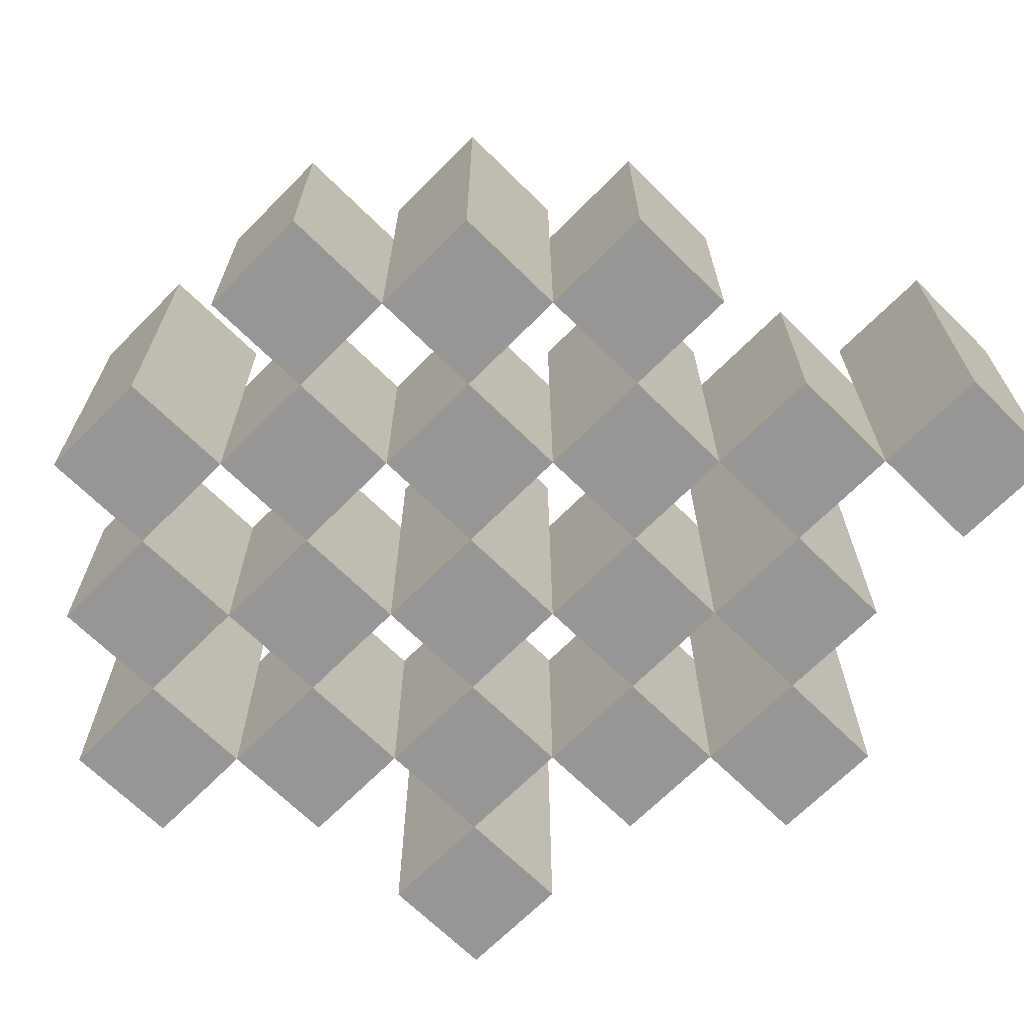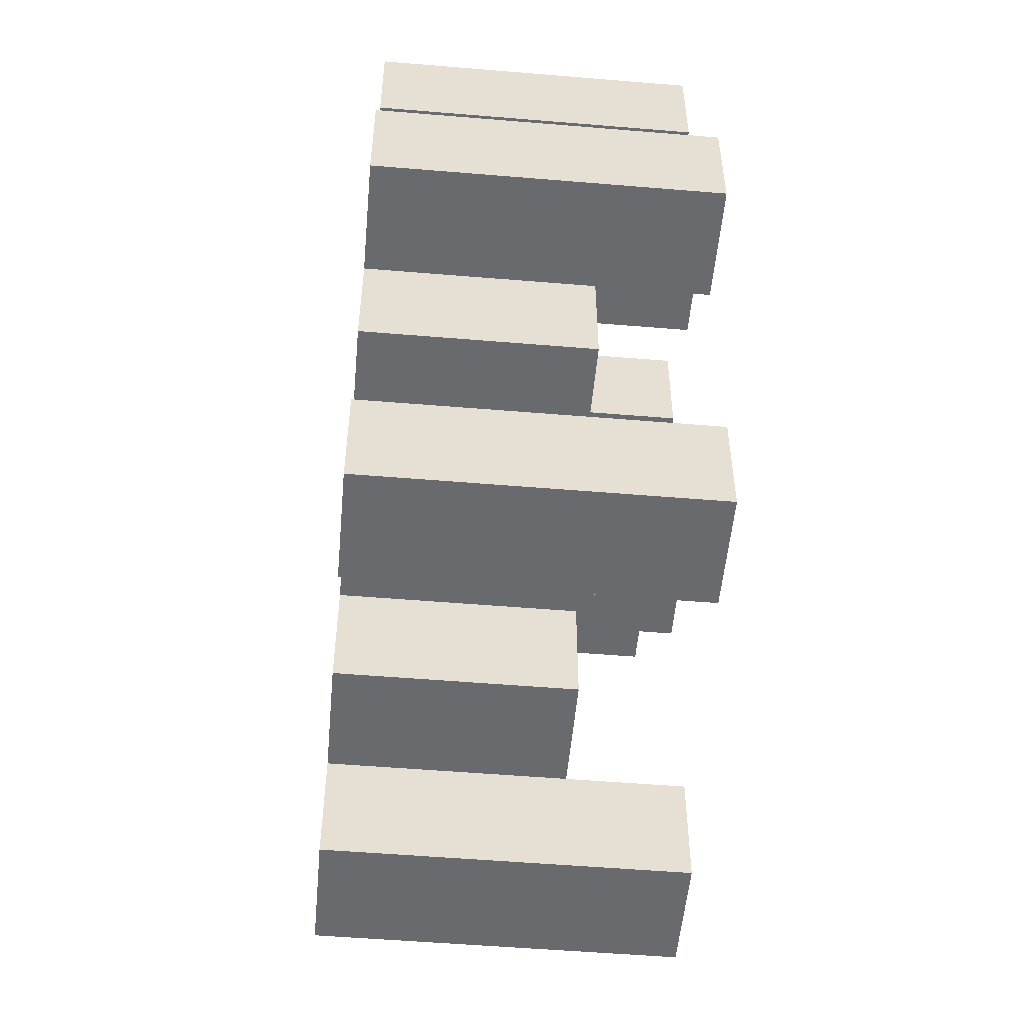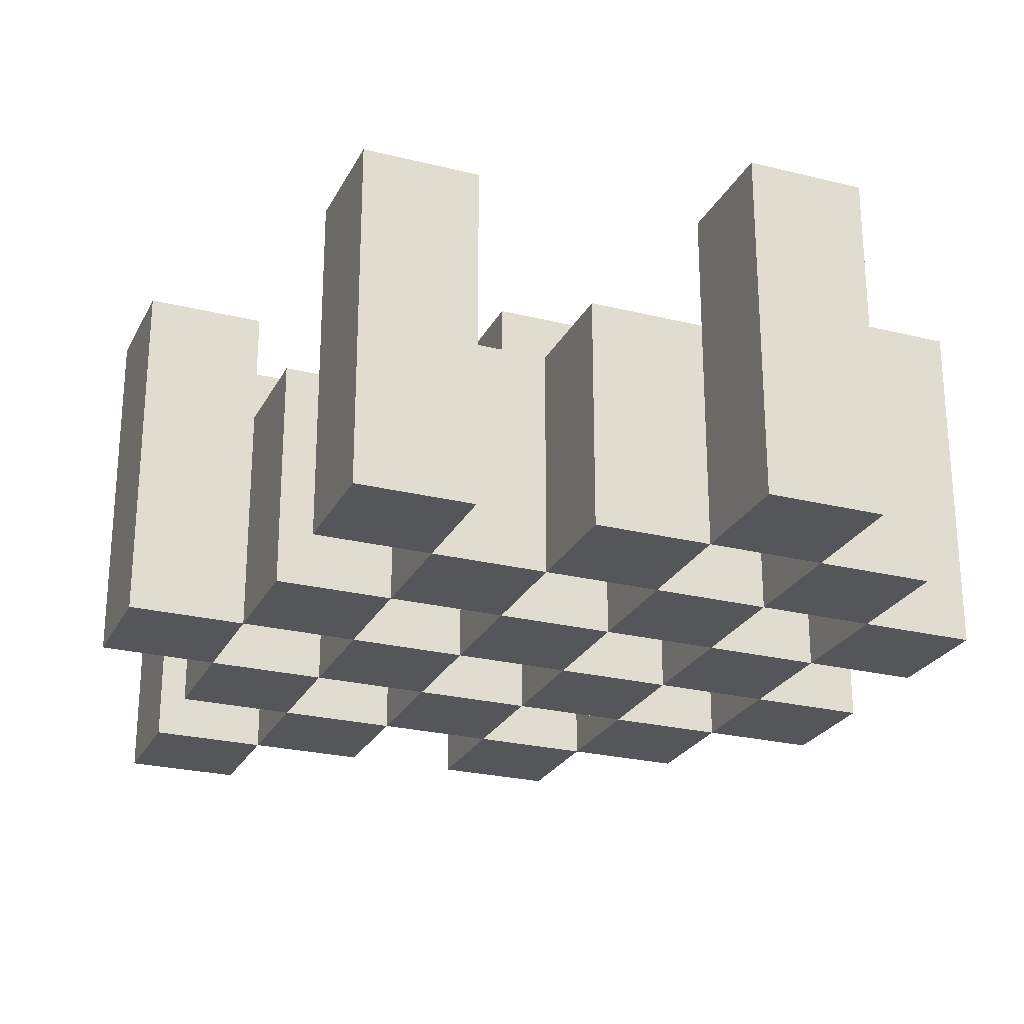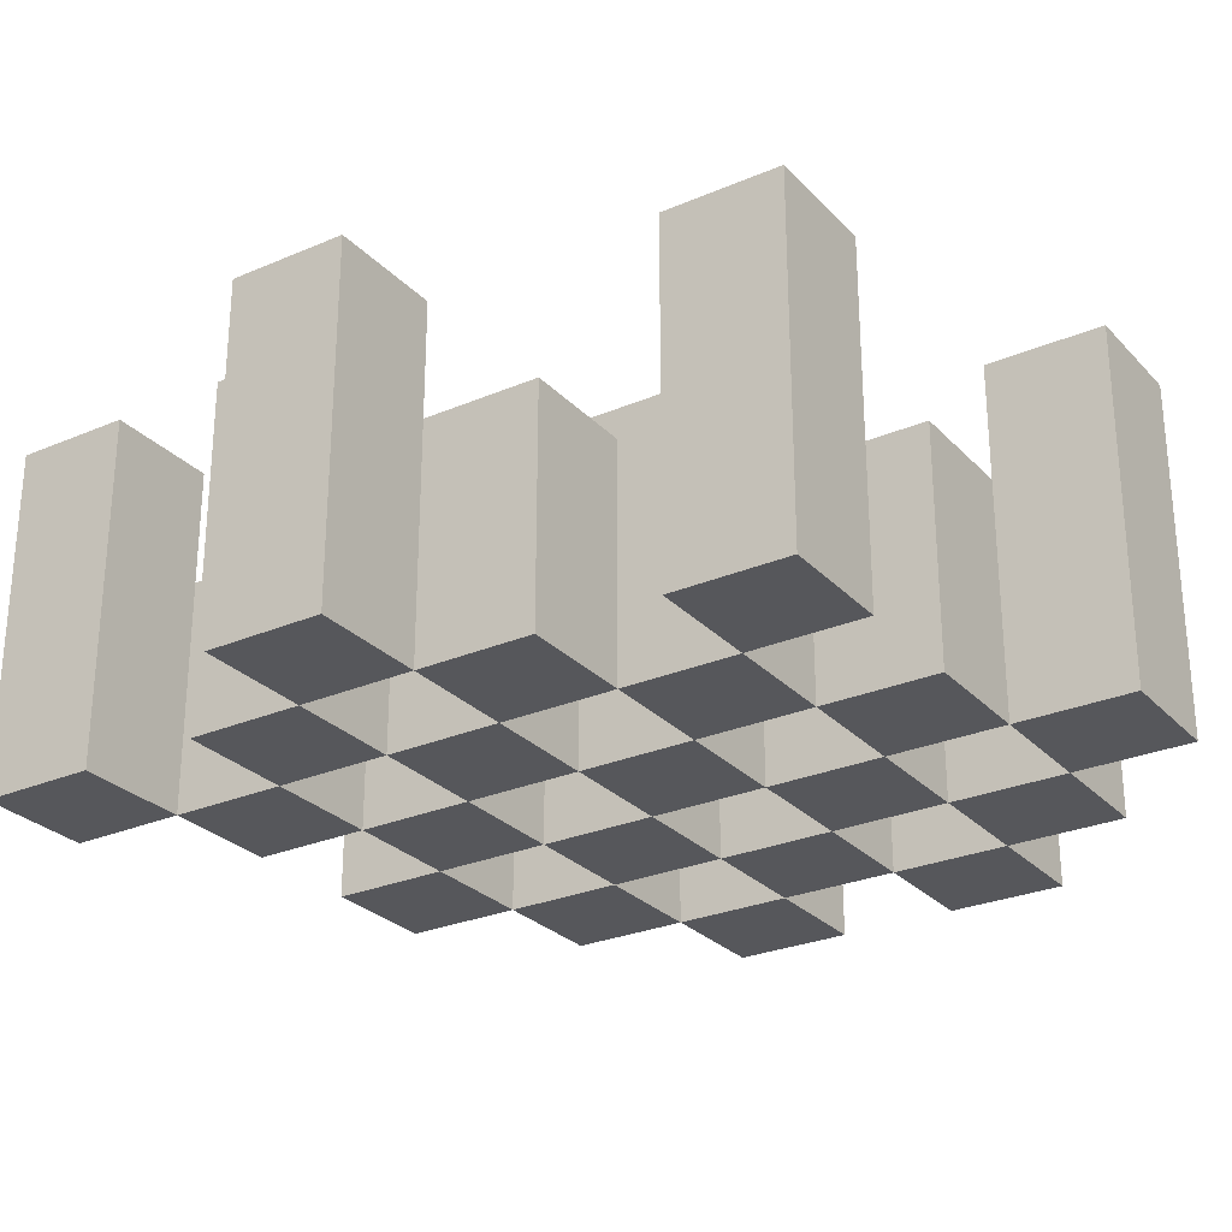
<metadata>
{"format":"obj","ext":"obj","renderer":"f3d","projection":"perspective","resolution":1024,"background":"white","views":[{"elev":-67.9,"azim":-44.7,"up":"+Y"},{"elev":-53.0,"azim":84.9,"up":"+Z"},{"elev":-25.1,"azim":158.1,"up":"+Y"},{"elev":-27.4,"azim":123.3,"up":"+Y"}]}
</metadata>
<code>
o
v 13.5 0.9 33.2
v 13.6 0.9 33.2
v 13.5 1.2 33.2
v 13.6 1.2 33.2
v 13.4 0.9 33.3
v 13.5 0.9 33.3
v 13.6 0.9 33.3
v 13.7 0.9 33.3
v 13.8 0.9 33.3
v 13.9 0.9 33.3
v 13.4 1.1 33.3
v 13.5 1.1 33.3
v 13.6 1.1 33.3
v 13.7 1.1 33.3
v 13.8 1.2 33.3
v 13.9 1.2 33.3
v 13.3 0.9 33.4
v 13.4 0.9 33.4
v 13.5 0.9 33.4
v 13.6 0.9 33.4
v 13.7 0.9 33.4
v 13.8 0.9 33.4
v 13.4 1.1 33.4
v 13.5 1.1 33.4
v 13.6 1.1 33.4
v 13.7 1.1 33.4
v 13.8 1.1 33.4
v 13.3 1.2 33.4
v 13.4 1.2 33.4
v 13.4 0.9 33.5
v 13.5 0.9 33.5
v 13.6 0.9 33.5
v 13.7 0.9 33.5
v 13.8 0.9 33.5
v 13.9 0.9 33.5
v 13.4 1.1 33.5
v 13.5 1.1 33.5
v 13.6 1.1 33.5
v 13.7 1.1 33.5
v 13.8 1.1 33.5
v 13.9 1.1 33.5
v 13.6 1.2 33.5
v 13.7 1.2 33.5
v 13.3 0.9 33.6
v 13.4 0.9 33.6
v 13.5 0.9 33.6
v 13.6 0.9 33.6
v 13.7 0.9 33.6
v 13.8 0.9 33.6
v 13.9 0.9 33.6
v 14 0.9 33.6
v 13.3 1.1 33.6
v 13.4 1.1 33.6
v 13.5 1.1 33.6
v 13.6 1.1 33.6
v 13.7 1.1 33.6
v 13.8 1.1 33.6
v 13.9 1.1 33.6
v 13.9 1.2 33.6
v 14 1.2 33.6
v 13.4 0.9 33.7
v 13.5 0.9 33.7
v 13.6 0.9 33.7
v 13.7 0.9 33.7
v 13.8 0.9 33.7
v 13.9 0.9 33.7
v 13.4 1.1 33.7
v 13.5 1.1 33.7
v 13.6 1.1 33.7
v 13.7 1.1 33.7
v 13.8 1.1 33.7
v 13.4 1.2 33.7
v 13.5 1.2 33.7
v 13.6 1.2 33.7
v 13.7 1.2 33.7
v 13.8 1.2 33.7
v 13.9 1.2 33.7
v 13.5 0.9 33.8
v 13.6 0.9 33.8
v 13.7 0.9 33.8
v 13.8 0.9 33.8
v 13.5 1.1 33.8
v 13.6 1.1 33.8
v 13.7 1.1 33.8
v 13.8 1.1 33.8
v 13.8 0.9 33.9
v 13.9 0.9 33.9
v 13.8 1.1 33.9
v 13.8 1.2 33.9
v 13.9 1.2 33.9
v 13.5 0.9 33.3
v 13.6 0.9 33.3
v 13.5 1.1 33.3
v 13.6 1.1 33.3
v 13.5 1.2 33.3
v 13.6 1.2 33.3
v 13.4 0.9 33.4
v 13.5 0.9 33.4
v 13.6 0.9 33.4
v 13.7 0.9 33.4
v 13.8 0.9 33.4
v 13.9 0.9 33.4
v 13.4 1.1 33.4
v 13.5 1.1 33.4
v 13.6 1.1 33.4
v 13.7 1.1 33.4
v 13.8 1.1 33.4
v 13.8 1.2 33.4
v 13.9 1.2 33.4
v 13.3 0.9 33.5
v 13.4 0.9 33.5
v 13.5 0.9 33.5
v 13.6 0.9 33.5
v 13.7 0.9 33.5
v 13.8 0.9 33.5
v 13.4 1.1 33.5
v 13.5 1.1 33.5
v 13.6 1.1 33.5
v 13.7 1.1 33.5
v 13.8 1.1 33.5
v 13.3 1.2 33.5
v 13.4 1.2 33.5
v 13.4 0.9 33.6
v 13.5 0.9 33.6
v 13.6 0.9 33.6
v 13.7 0.9 33.6
v 13.8 0.9 33.6
v 13.9 0.9 33.6
v 13.4 1.1 33.6
v 13.5 1.1 33.6
v 13.6 1.1 33.6
v 13.7 1.1 33.6
v 13.8 1.1 33.6
v 13.9 1.1 33.6
v 13.6 1.2 33.6
v 13.7 1.2 33.6
v 13.3 0.9 33.7
v 13.4 0.9 33.7
v 13.5 0.9 33.7
v 13.6 0.9 33.7
v 13.7 0.9 33.7
v 13.8 0.9 33.7
v 13.9 0.9 33.7
v 14 0.9 33.7
v 13.3 1.1 33.7
v 13.4 1.1 33.7
v 13.5 1.1 33.7
v 13.6 1.1 33.7
v 13.7 1.1 33.7
v 13.8 1.1 33.7
v 13.9 1.2 33.7
v 14 1.2 33.7
v 13.4 0.9 33.8
v 13.5 0.9 33.8
v 13.6 0.9 33.8
v 13.7 0.9 33.8
v 13.8 0.9 33.8
v 13.9 0.9 33.8
v 13.5 1.1 33.8
v 13.6 1.1 33.8
v 13.7 1.1 33.8
v 13.8 1.1 33.8
v 13.4 1.2 33.8
v 13.5 1.2 33.8
v 13.6 1.2 33.8
v 13.7 1.2 33.8
v 13.8 1.2 33.8
v 13.9 1.2 33.8
v 13.5 0.9 33.9
v 13.6 0.9 33.9
v 13.7 0.9 33.9
v 13.8 0.9 33.9
v 13.5 1.1 33.9
v 13.6 1.1 33.9
v 13.7 1.1 33.9
v 13.8 1.1 33.9
v 13.8 0.9 34
v 13.9 0.9 34
v 13.8 1.2 34
v 13.9 1.2 34
v 13.3 0.9 33.4
v 13.3 1.2 33.4
v 13.3 0.9 33.5
v 13.3 1.2 33.5
v 13.3 0.9 33.6
v 13.3 1.1 33.6
v 13.3 0.9 33.7
v 13.3 1.1 33.7
v 13.4 0.9 33.3
v 13.4 1.1 33.3
v 13.4 0.9 33.4
v 13.4 1.1 33.4
v 13.4 0.9 33.5
v 13.4 1.1 33.5
v 13.4 0.9 33.6
v 13.4 1.1 33.6
v 13.4 0.9 33.7
v 13.4 1.1 33.7
v 13.4 1.2 33.7
v 13.4 0.9 33.8
v 13.4 1.2 33.8
v 13.5 0.9 33.2
v 13.5 1.2 33.2
v 13.5 0.9 33.3
v 13.5 1.1 33.3
v 13.5 1.2 33.3
v 13.5 0.9 33.4
v 13.5 1.1 33.4
v 13.5 0.9 33.5
v 13.5 1.1 33.5
v 13.5 0.9 33.6
v 13.5 1.1 33.6
v 13.5 0.9 33.7
v 13.5 1.1 33.7
v 13.5 0.9 33.8
v 13.5 1.1 33.8
v 13.5 0.9 33.9
v 13.5 1.1 33.9
v 13.6 0.9 33.3
v 13.6 1.1 33.3
v 13.6 0.9 33.4
v 13.6 1.1 33.4
v 13.6 0.9 33.5
v 13.6 1.1 33.5
v 13.6 1.2 33.5
v 13.6 0.9 33.6
v 13.6 1.1 33.6
v 13.6 1.2 33.6
v 13.6 0.9 33.7
v 13.6 1.1 33.7
v 13.6 1.2 33.7
v 13.6 0.9 33.8
v 13.6 1.1 33.8
v 13.6 1.2 33.8
v 13.7 0.9 33.4
v 13.7 1.1 33.4
v 13.7 0.9 33.5
v 13.7 1.1 33.5
v 13.7 0.9 33.6
v 13.7 1.1 33.6
v 13.7 0.9 33.7
v 13.7 1.1 33.7
v 13.7 0.9 33.8
v 13.7 1.1 33.8
v 13.7 0.9 33.9
v 13.7 1.1 33.9
v 13.8 0.9 33.3
v 13.8 1.2 33.3
v 13.8 0.9 33.4
v 13.8 1.1 33.4
v 13.8 1.2 33.4
v 13.8 0.9 33.5
v 13.8 1.1 33.5
v 13.8 0.9 33.6
v 13.8 1.1 33.6
v 13.8 0.9 33.7
v 13.8 1.1 33.7
v 13.8 1.2 33.7
v 13.8 0.9 33.8
v 13.8 1.1 33.8
v 13.8 1.2 33.8
v 13.8 0.9 33.9
v 13.8 1.1 33.9
v 13.8 1.2 33.9
v 13.8 0.9 34
v 13.8 1.2 34
v 13.9 0.9 33.6
v 13.9 1.1 33.6
v 13.9 1.2 33.6
v 13.9 0.9 33.7
v 13.9 1.2 33.7
v 13.4 0.9 33.4
v 13.4 1.1 33.4
v 13.4 1.2 33.4
v 13.4 0.9 33.5
v 13.4 1.1 33.5
v 13.4 1.2 33.5
v 13.4 0.9 33.6
v 13.4 1.1 33.6
v 13.4 0.9 33.7
v 13.4 1.1 33.7
v 13.5 0.9 33.3
v 13.5 1.1 33.3
v 13.5 0.9 33.4
v 13.5 1.1 33.4
v 13.5 0.9 33.5
v 13.5 1.1 33.5
v 13.5 0.9 33.6
v 13.5 1.1 33.6
v 13.5 0.9 33.7
v 13.5 1.1 33.7
v 13.5 1.2 33.7
v 13.5 0.9 33.8
v 13.5 1.1 33.8
v 13.5 1.2 33.8
v 13.6 0.9 33.2
v 13.6 1.2 33.2
v 13.6 0.9 33.3
v 13.6 1.1 33.3
v 13.6 1.2 33.3
v 13.6 0.9 33.4
v 13.6 1.1 33.4
v 13.6 0.9 33.5
v 13.6 1.1 33.5
v 13.6 0.9 33.6
v 13.6 1.1 33.6
v 13.6 0.9 33.7
v 13.6 1.1 33.7
v 13.6 0.9 33.8
v 13.6 1.1 33.8
v 13.6 0.9 33.9
v 13.6 1.1 33.9
v 13.7 0.9 33.3
v 13.7 1.1 33.3
v 13.7 0.9 33.4
v 13.7 1.1 33.4
v 13.7 0.9 33.5
v 13.7 1.1 33.5
v 13.7 1.2 33.5
v 13.7 0.9 33.6
v 13.7 1.1 33.6
v 13.7 1.2 33.6
v 13.7 0.9 33.7
v 13.7 1.1 33.7
v 13.7 1.2 33.7
v 13.7 0.9 33.8
v 13.7 1.1 33.8
v 13.7 1.2 33.8
v 13.8 0.9 33.4
v 13.8 1.1 33.4
v 13.8 0.9 33.5
v 13.8 1.1 33.5
v 13.8 0.9 33.6
v 13.8 1.1 33.6
v 13.8 0.9 33.7
v 13.8 1.1 33.7
v 13.8 0.9 33.8
v 13.8 1.1 33.8
v 13.8 0.9 33.9
v 13.8 1.1 33.9
v 13.9 0.9 33.3
v 13.9 1.2 33.3
v 13.9 0.9 33.4
v 13.9 1.2 33.4
v 13.9 0.9 33.5
v 13.9 1.1 33.5
v 13.9 0.9 33.6
v 13.9 1.1 33.6
v 13.9 0.9 33.7
v 13.9 1.2 33.7
v 13.9 0.9 33.8
v 13.9 1.2 33.8
v 13.9 0.9 33.9
v 13.9 1.2 33.9
v 13.9 0.9 34
v 13.9 1.2 34
v 14 0.9 33.6
v 14 1.2 33.6
v 14 0.9 33.7
v 14 1.2 33.7
v 13.3 0.9 33.4
v 13.3 0.9 33.5
v 13.3 0.9 33.6
v 13.3 0.9 33.7
v 13.4 0.9 33.3
v 13.4 0.9 33.4
v 13.4 0.9 33.5
v 13.4 0.9 33.6
v 13.4 0.9 33.7
v 13.4 0.9 33.8
v 13.5 0.9 33.2
v 13.5 0.9 33.3
v 13.5 0.9 33.4
v 13.5 0.9 33.5
v 13.5 0.9 33.6
v 13.5 0.9 33.7
v 13.5 0.9 33.8
v 13.5 0.9 33.9
v 13.6 0.9 33.2
v 13.6 0.9 33.3
v 13.6 0.9 33.4
v 13.6 0.9 33.5
v 13.6 0.9 33.6
v 13.6 0.9 33.7
v 13.6 0.9 33.8
v 13.6 0.9 33.9
v 13.7 0.9 33.3
v 13.7 0.9 33.4
v 13.7 0.9 33.5
v 13.7 0.9 33.6
v 13.7 0.9 33.7
v 13.7 0.9 33.8
v 13.7 0.9 33.9
v 13.8 0.9 33.3
v 13.8 0.9 33.4
v 13.8 0.9 33.5
v 13.8 0.9 33.6
v 13.8 0.9 33.7
v 13.8 0.9 33.8
v 13.8 0.9 33.9
v 13.8 0.9 34
v 13.9 0.9 33.3
v 13.9 0.9 33.4
v 13.9 0.9 33.5
v 13.9 0.9 33.6
v 13.9 0.9 33.7
v 13.9 0.9 33.8
v 13.9 0.9 33.9
v 13.9 0.9 34
v 14 0.9 33.6
v 14 0.9 33.7
v 13.3 1.1 33.6
v 13.3 1.1 33.7
v 13.4 1.1 33.3
v 13.4 1.1 33.4
v 13.4 1.1 33.5
v 13.4 1.1 33.6
v 13.4 1.1 33.7
v 13.5 1.1 33.3
v 13.5 1.1 33.4
v 13.5 1.1 33.5
v 13.5 1.1 33.6
v 13.5 1.1 33.7
v 13.5 1.1 33.8
v 13.5 1.1 33.9
v 13.6 1.1 33.3
v 13.6 1.1 33.4
v 13.6 1.1 33.5
v 13.6 1.1 33.6
v 13.6 1.1 33.7
v 13.6 1.1 33.8
v 13.6 1.1 33.9
v 13.7 1.1 33.3
v 13.7 1.1 33.4
v 13.7 1.1 33.5
v 13.7 1.1 33.6
v 13.7 1.1 33.7
v 13.7 1.1 33.8
v 13.7 1.1 33.9
v 13.8 1.1 33.4
v 13.8 1.1 33.5
v 13.8 1.1 33.6
v 13.8 1.1 33.7
v 13.8 1.1 33.8
v 13.8 1.1 33.9
v 13.9 1.1 33.5
v 13.9 1.1 33.6
v 13.3 1.2 33.4
v 13.3 1.2 33.5
v 13.4 1.2 33.4
v 13.4 1.2 33.5
v 13.4 1.2 33.7
v 13.4 1.2 33.8
v 13.5 1.2 33.2
v 13.5 1.2 33.3
v 13.5 1.2 33.7
v 13.5 1.2 33.8
v 13.6 1.2 33.2
v 13.6 1.2 33.3
v 13.6 1.2 33.5
v 13.6 1.2 33.6
v 13.6 1.2 33.7
v 13.6 1.2 33.8
v 13.7 1.2 33.5
v 13.7 1.2 33.6
v 13.7 1.2 33.7
v 13.7 1.2 33.8
v 13.8 1.2 33.3
v 13.8 1.2 33.4
v 13.8 1.2 33.7
v 13.8 1.2 33.8
v 13.8 1.2 33.9
v 13.8 1.2 34
v 13.9 1.2 33.3
v 13.9 1.2 33.4
v 13.9 1.2 33.6
v 13.9 1.2 33.7
v 13.9 1.2 33.8
v 13.9 1.2 33.9
v 13.9 1.2 34
v 14 1.2 33.6
v 14 1.2 33.7
f 3 2 1
f 4 2 3
f 11 6 5
f 12 6 11
f 13 8 7
f 14 8 13
f 15 10 9
f 16 10 15
f 23 18 17
f 24 20 19
f 25 20 24
f 26 22 21
f 27 22 26
f 28 23 17
f 29 23 28
f 36 31 30
f 37 31 36
f 38 33 32
f 39 33 38
f 40 35 34
f 41 35 40
f 42 39 38
f 43 39 42
f 52 45 44
f 53 45 52
f 54 47 46
f 55 47 54
f 56 49 48
f 57 49 56
f 58 51 50
f 59 51 58
f 60 51 59
f 67 62 61
f 68 62 67
f 69 64 63
f 70 64 69
f 71 66 65
f 72 68 67
f 73 68 72
f 74 70 69
f 75 70 74
f 76 66 71
f 77 66 76
f 82 79 78
f 83 79 82
f 84 81 80
f 85 81 84
f 88 87 86
f 89 87 88
f 90 87 89
f 91 92 93
f 93 92 94
f 93 94 95
f 95 94 96
f 97 98 103
f 103 98 104
f 99 100 105
f 105 100 106
f 101 102 107
f 107 102 108
f 108 102 109
f 110 111 116
f 112 113 117
f 117 113 118
f 114 115 119
f 119 115 120
f 110 116 121
f 121 116 122
f 123 124 129
f 129 124 130
f 125 126 131
f 131 126 132
f 127 128 133
f 133 128 134
f 131 132 135
f 135 132 136
f 137 138 145
f 145 138 146
f 139 140 147
f 147 140 148
f 141 142 149
f 149 142 150
f 143 144 151
f 151 144 152
f 153 154 159
f 155 156 160
f 160 156 161
f 157 158 162
f 153 159 163
f 163 159 164
f 160 161 165
f 165 161 166
f 162 158 167
f 167 158 168
f 169 170 173
f 173 170 174
f 171 172 175
f 175 172 176
f 177 178 179
f 179 178 180
f 183 182 181
f 184 182 183
f 187 186 185
f 188 186 187
f 191 190 189
f 192 190 191
f 195 194 193
f 196 194 195
f 200 198 197
f 200 199 198
f 201 199 200
f 204 203 202
f 205 203 204
f 206 203 205
f 209 208 207
f 210 208 209
f 213 212 211
f 214 212 213
f 217 216 215
f 218 216 217
f 221 220 219
f 222 220 221
f 226 224 223
f 226 225 224
f 227 225 226
f 228 225 227
f 232 230 229
f 232 231 230
f 233 231 232
f 234 231 233
f 237 236 235
f 238 236 237
f 241 240 239
f 242 240 241
f 245 244 243
f 246 244 245
f 249 248 247
f 250 248 249
f 251 248 250
f 254 253 252
f 255 253 254
f 259 257 256
f 259 258 257
f 260 258 259
f 261 258 260
f 265 263 262
f 265 264 263
f 266 264 265
f 270 268 267
f 270 269 268
f 271 269 270
f 272 273 275
f 273 274 275
f 275 274 276
f 276 274 277
f 278 279 280
f 280 279 281
f 282 283 284
f 284 283 285
f 286 287 288
f 288 287 289
f 290 291 293
f 291 292 293
f 293 292 294
f 294 292 295
f 296 297 298
f 298 297 299
f 299 297 300
f 301 302 303
f 303 302 304
f 305 306 307
f 307 306 308
f 309 310 311
f 311 310 312
f 313 314 315
f 315 314 316
f 317 318 320
f 318 319 320
f 320 319 321
f 321 319 322
f 323 324 326
f 324 325 326
f 326 325 327
f 327 325 328
f 329 330 331
f 331 330 332
f 333 334 335
f 335 334 336
f 337 338 339
f 339 338 340
f 341 342 343
f 343 342 344
f 345 346 347
f 347 346 348
f 349 350 351
f 351 350 352
f 353 354 355
f 355 354 356
f 357 358 359
f 359 358 360
f 366 362 361
f 367 362 366
f 368 364 363
f 369 364 368
f 372 366 365
f 373 366 372
f 374 368 367
f 375 368 374
f 376 370 369
f 377 370 376
f 379 372 371
f 380 372 379
f 381 374 373
f 382 374 381
f 383 376 375
f 384 376 383
f 385 378 377
f 386 378 385
f 387 381 380
f 388 381 387
f 389 383 382
f 390 383 389
f 391 385 384
f 392 385 391
f 395 389 388
f 396 389 395
f 397 391 390
f 398 391 397
f 399 393 392
f 400 393 399
f 402 395 394
f 403 395 402
f 404 397 396
f 405 397 404
f 406 399 398
f 407 399 406
f 408 401 400
f 409 401 408
f 410 406 405
f 411 406 410
f 412 413 417
f 417 413 418
f 414 415 419
f 419 415 420
f 416 417 421
f 421 417 422
f 420 421 427
f 427 421 428
f 422 423 429
f 429 423 430
f 424 425 431
f 431 425 432
f 426 427 433
f 433 427 434
f 434 435 440
f 440 435 441
f 436 437 442
f 442 437 443
f 438 439 444
f 444 439 445
f 441 442 446
f 446 442 447
f 448 449 450
f 450 449 451
f 452 453 456
f 456 453 457
f 454 455 458
f 458 455 459
f 460 461 464
f 464 461 465
f 462 463 466
f 466 463 467
f 468 469 474
f 474 469 475
f 470 471 477
f 477 471 478
f 472 473 479
f 479 473 480
f 476 477 481
f 481 477 482

</code>
